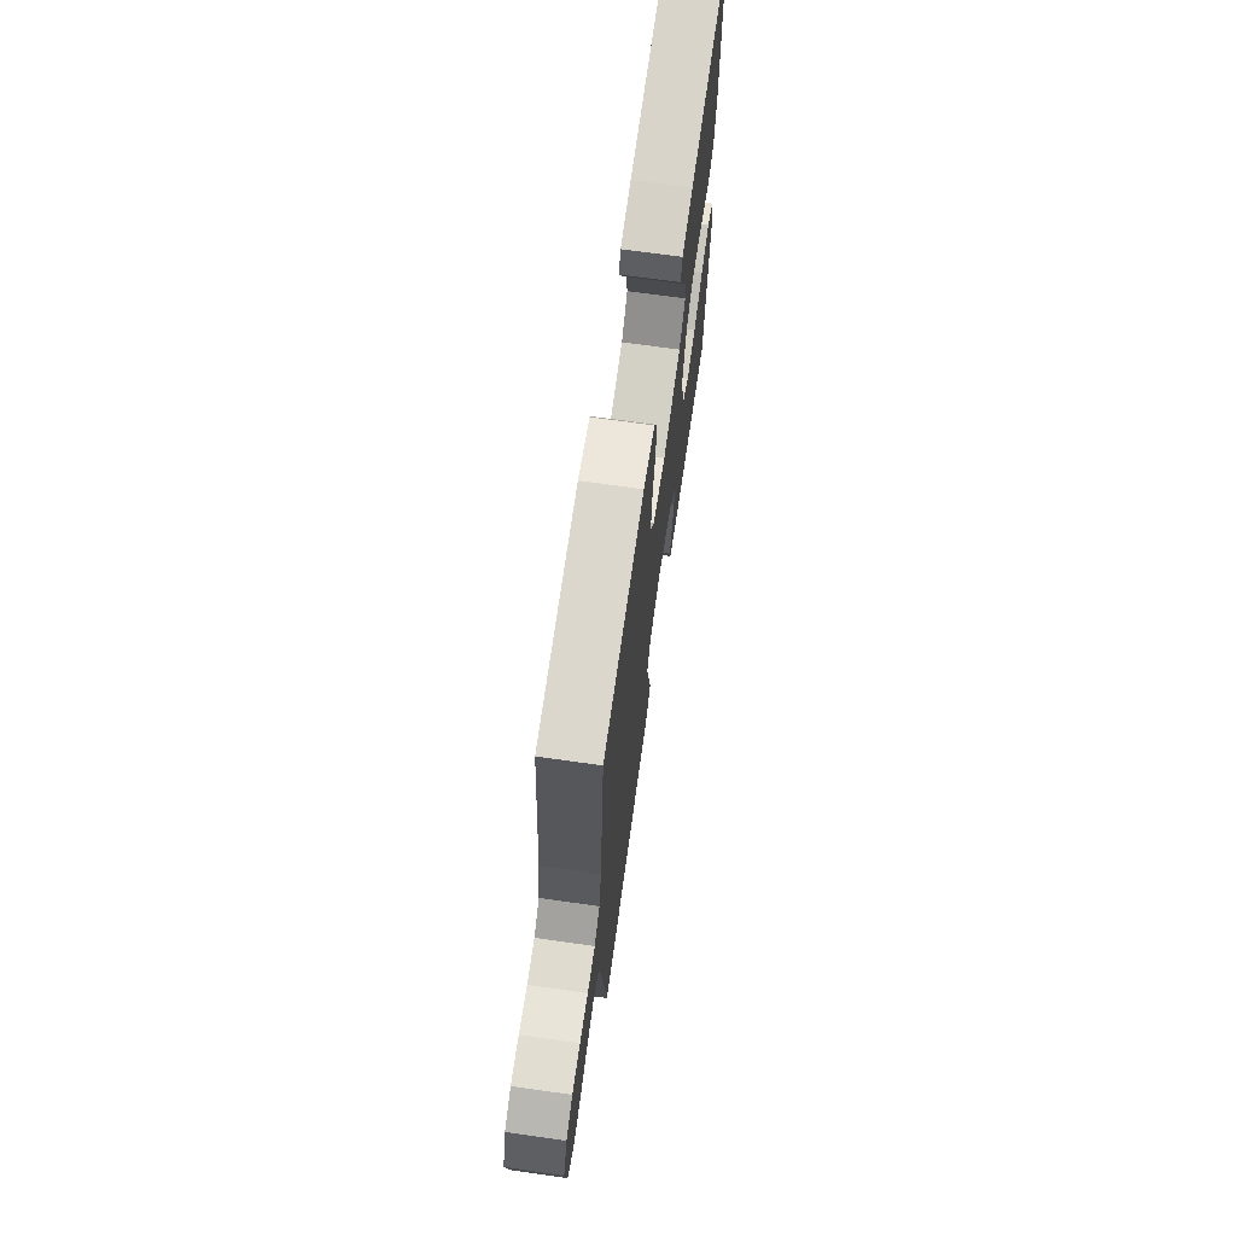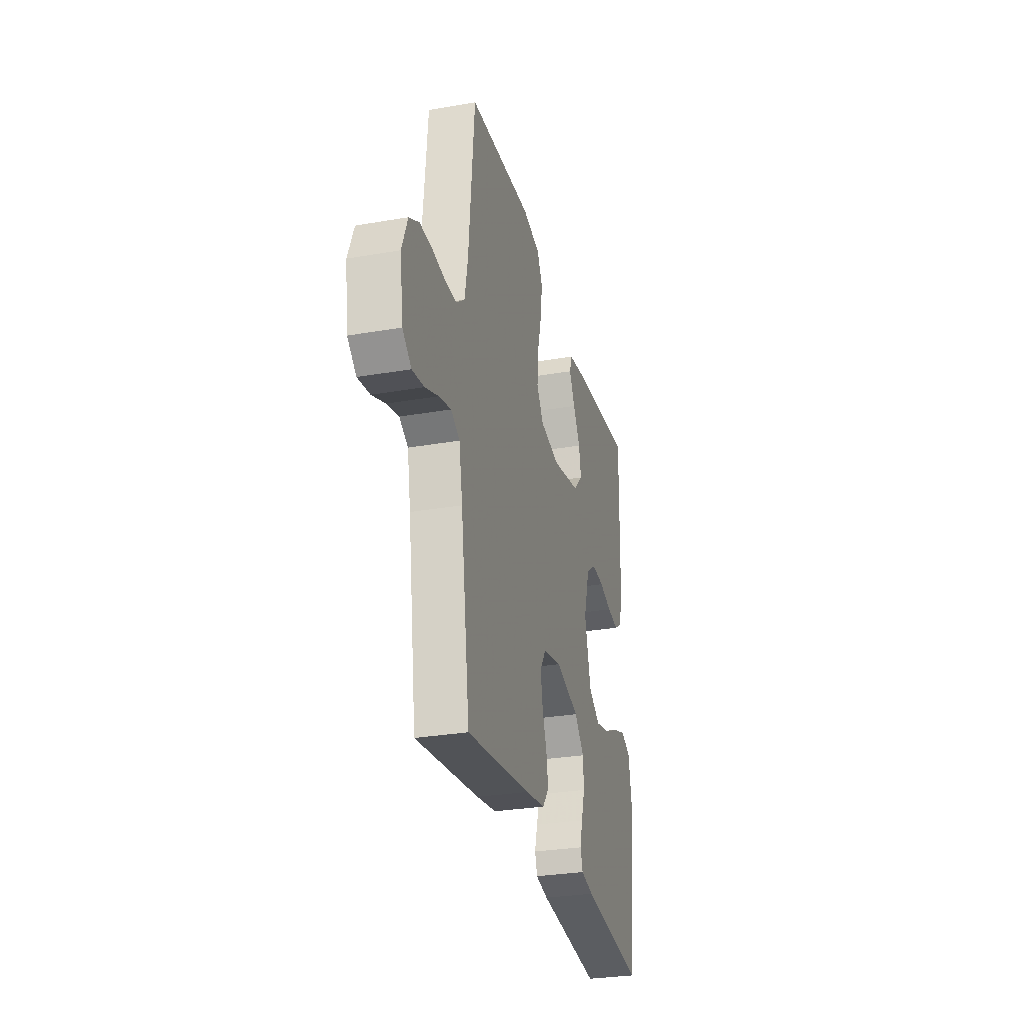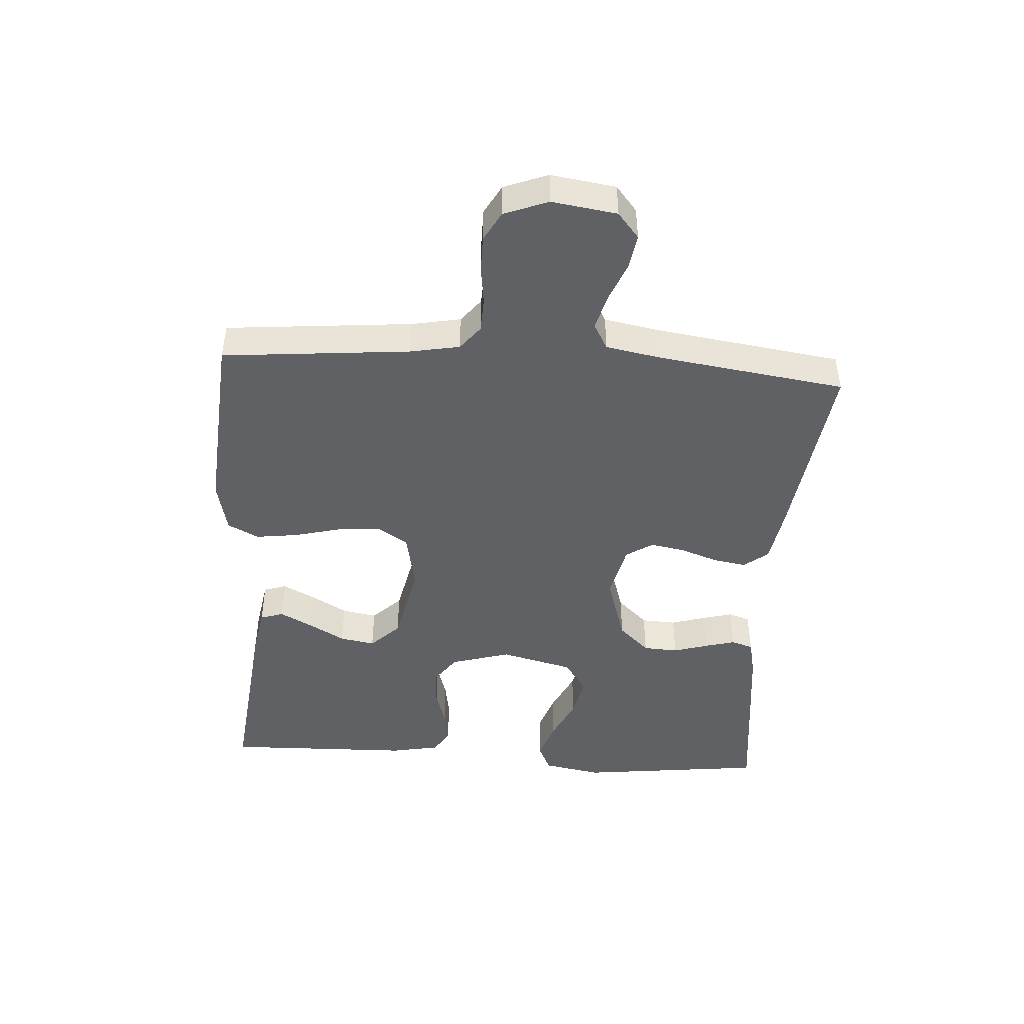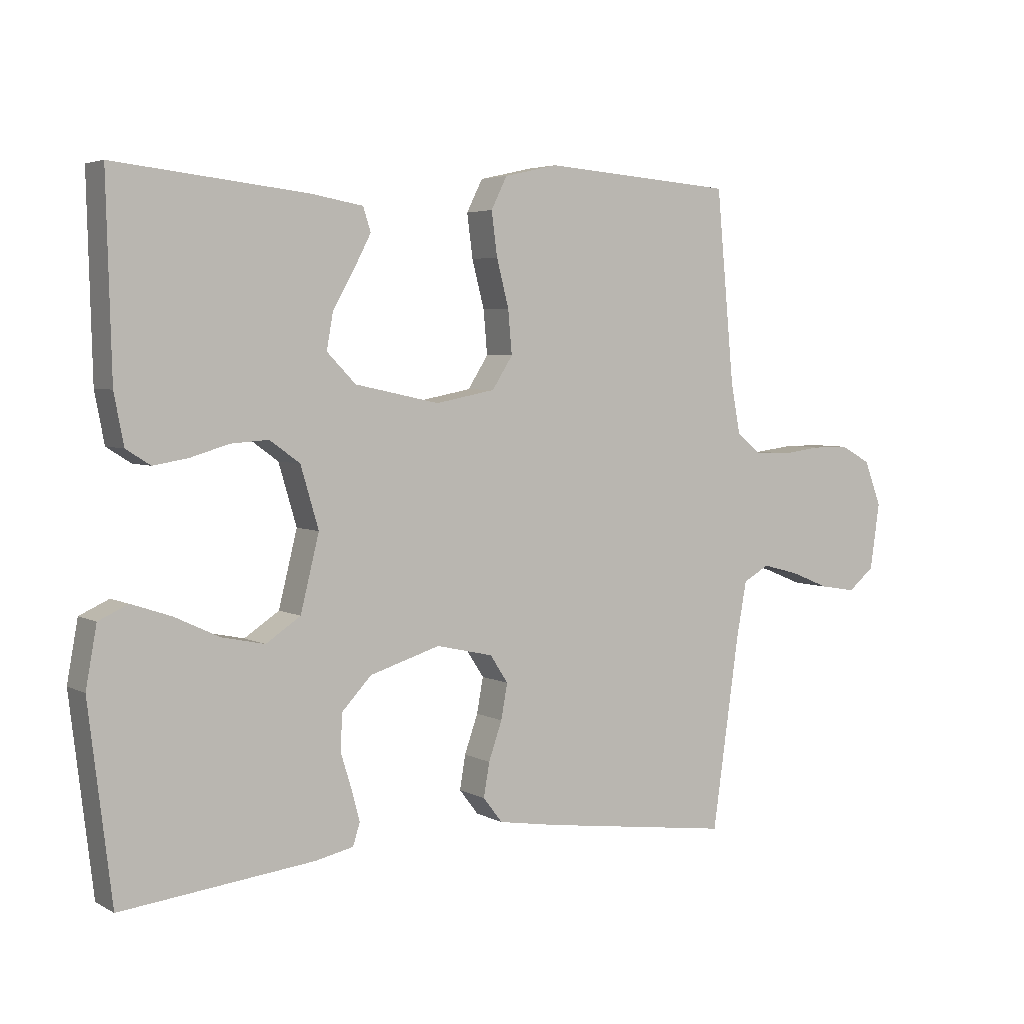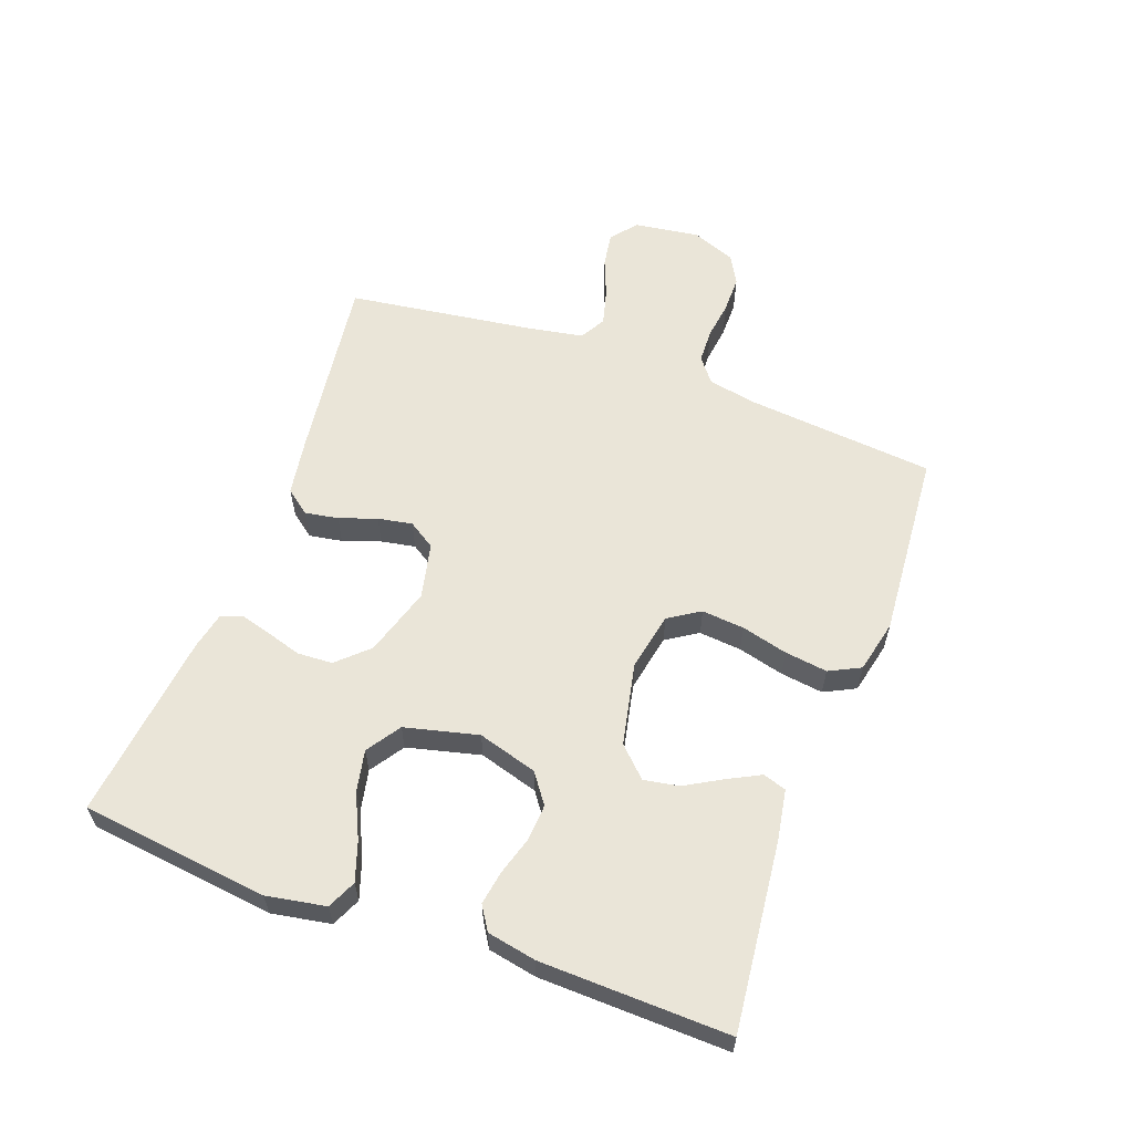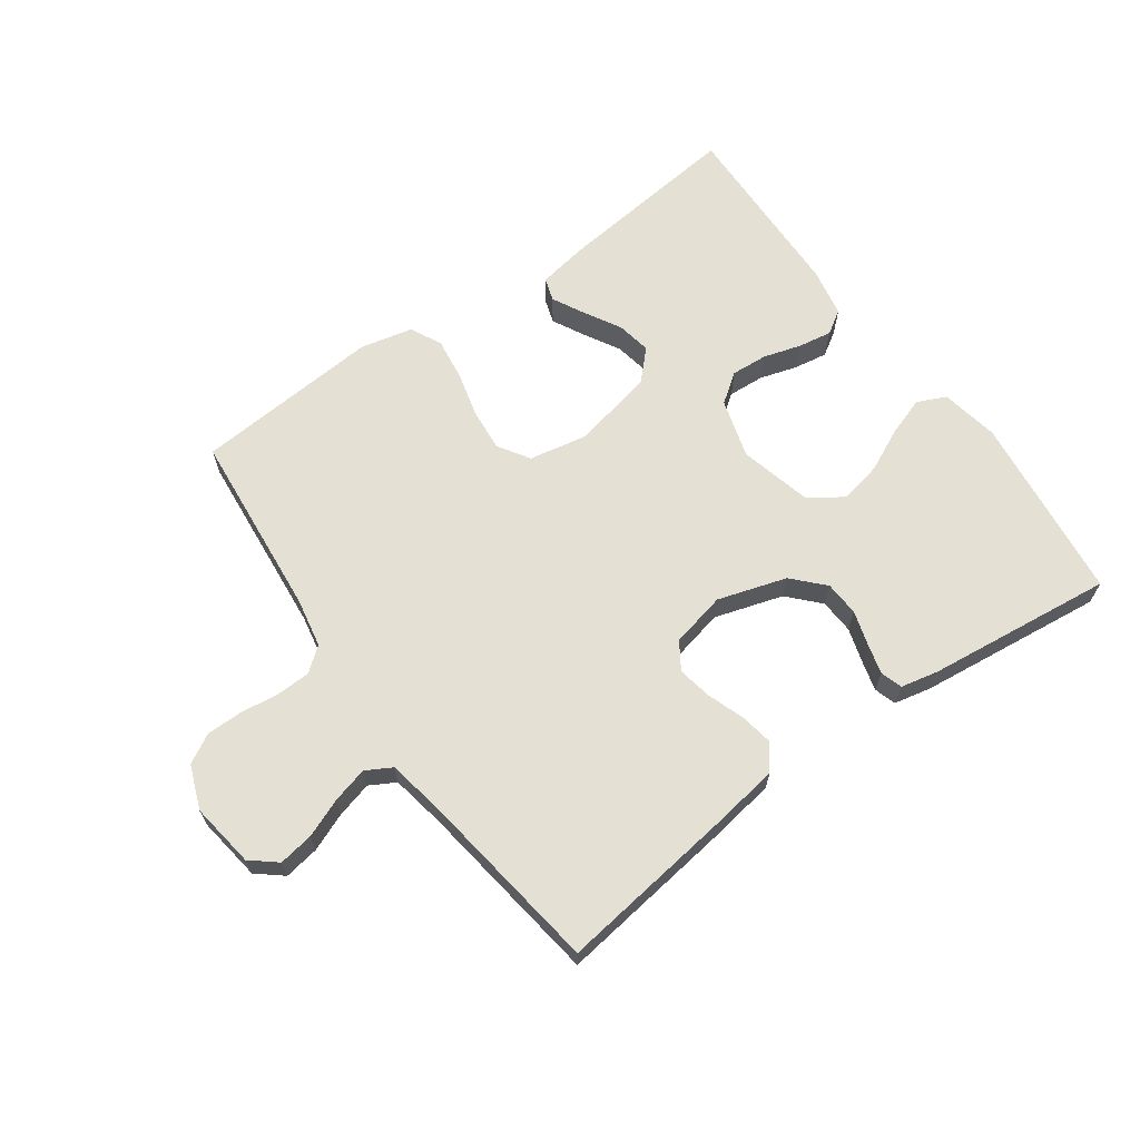
<metadata>
{"format":"obj","ext":"obj","renderer":"f3d","projection":"perspective","resolution":1024,"background":"white","views":[{"elev":68.4,"azim":98.1,"up":"+Z"},{"elev":-29.5,"azim":104.4,"up":"+Z"},{"elev":-45.6,"azim":86.2,"up":"+Y"},{"elev":4.2,"azim":-31.6,"up":"+Z"},{"elev":59.5,"azim":-69.8,"up":"+Y"},{"elev":65.6,"azim":144.4,"up":"+Y"}]}
</metadata>
<code>
v 0.5 0.07 -0.5
v 0.2 0.07 -0.46
v 0.107 0.07 -0.445
v 0.077 0.07 -0.406
v 0.086 0.07 -0.353
v 0.107 0.07 -0.293
v 0.117 0.07 -0.238
v 0.089 0.07 -0.195
v 0 0.07 -0.175
v -0.11 0.07 -0.209
v -0.156 0.07 -0.258
v -0.159 0.07 -0.314
v -0.142 0.07 -0.37
v -0.129 0.07 -0.418
v -0.14 0.07 -0.453
v -0.2 0.07 -0.466
v -0.5 0.07 -0.5
v -0.536 0.07 -0.2
v -0.519 0.07 -0.106
v -0.473 0.07 -0.085
v -0.411 0.07 -0.106
v -0.341 0.07 -0.139
v -0.274 0.07 -0.153
v -0.22 0.07 -0.117
v -0.191 0.07 0
v -0.219 0.07 0.095
v -0.266 0.07 0.129
v -0.325 0.07 0.125
v -0.385 0.07 0.107
v -0.439 0.07 0.098
v -0.477 0.07 0.122
v -0.492 0.07 0.2
v -0.5 0.07 0.5
v -0.2 0.07 0.467
v -0.119 0.07 0.453
v -0.107 0.07 0.416
v -0.134 0.07 0.364
v -0.167 0.07 0.306
v -0.177 0.07 0.25
v -0.132 0.07 0.204
v 0 0.07 0.176
v 0.093 0.07 0.194
v 0.125 0.07 0.244
v 0.119 0.07 0.312
v 0.1 0.07 0.386
v 0.091 0.07 0.454
v 0.116 0.07 0.504
v 0.2 0.07 0.523
v 0.5 0.07 0.5
v 0.528 0.07 0.2
v 0.543 0.07 0.121
v 0.582 0.07 0.09
v 0.637 0.07 0.088
v 0.697 0.07 0.096
v 0.756 0.07 0.096
v 0.803 0.07 0.07
v 0.83 0.07 0
v 0.815 0.07 -0.104
v 0.774 0.07 -0.138
v 0.718 0.07 -0.129
v 0.656 0.07 -0.104
v 0.599 0.07 -0.089
v 0.558 0.07 -0.112
v 0.542 0.07 -0.2
v 0.5 0 -0.5
v 0.2 0 -0.46
v 0.107 0 -0.445
v 0.077 0 -0.406
v 0.086 0 -0.353
v 0.107 0 -0.293
v 0.117 0 -0.238
v 0.089 0 -0.195
v 0 0 -0.175
v -0.11 0 -0.209
v -0.156 0 -0.258
v -0.159 0 -0.314
v -0.142 0 -0.37
v -0.129 0 -0.418
v -0.14 0 -0.453
v -0.2 0 -0.466
v -0.5 0 -0.5
v -0.536 0 -0.2
v -0.519 0 -0.106
v -0.473 0 -0.085
v -0.411 0 -0.106
v -0.341 0 -0.139
v -0.274 0 -0.153
v -0.22 0 -0.117
v -0.191 0 0
v -0.219 0 0.095
v -0.266 0 0.129
v -0.325 0 0.125
v -0.385 0 0.107
v -0.439 0 0.098
v -0.477 0 0.122
v -0.492 0 0.2
v -0.5 0 0.5
v -0.2 0 0.467
v -0.119 0 0.453
v -0.107 0 0.416
v -0.134 0 0.364
v -0.167 0 0.306
v -0.177 0 0.25
v -0.132 0 0.204
v 0 0 0.176
v 0.093 0 0.194
v 0.125 0 0.244
v 0.119 0 0.312
v 0.1 0 0.386
v 0.091 0 0.454
v 0.116 0 0.504
v 0.2 0 0.523
v 0.5 0 0.5
v 0.528 0 0.2
v 0.543 0 0.121
v 0.582 0 0.09
v 0.637 0 0.088
v 0.697 0 0.096
v 0.756 0 0.096
v 0.803 0 0.07
v 0.83 0 0
v 0.815 0 -0.104
v 0.774 0 -0.138
v 0.718 0 -0.129
v 0.656 0 -0.104
v 0.599 0 -0.089
v 0.558 0 -0.112
v 0.542 0 -0.2
f 58 59 60 61
f 58 61 62
f 57 58 62
f 56 57 62
f 53 54 55 56
f 52 53 56 62
f 51 52 62 63
f 47 48 49 50
f 44 45 46 47
f 43 44 47 50
f 42 43 50 51
f 35 36 37 38
f 33 34 35 38
f 33 38 39
f 32 33 39 40
f 28 29 30 31
f 27 28 31 32
f 19 20 21 22
f 19 22 23
f 18 19 23
f 17 18 23
f 16 17 23 24
f 12 13 14 15
f 12 15 16 24
f 3 4 5 6
f 3 6 7
f 64 1 2 3
f 64 3 7
f 63 64 7 8
f 41 42 51 63
f 41 63 8 9
f 27 32 40 41
f 26 27 41
f 25 26 41 9
f 11 12 24 25
f 10 11 25
f 9 10 25
f 125 124 123 122
f 126 125 122
f 126 122 121
f 126 121 120
f 120 119 118 117
f 126 120 117 116
f 127 126 116 115
f 114 113 112 111
f 111 110 109 108
f 114 111 108 107
f 115 114 107 106
f 102 101 100 99
f 102 99 98 97
f 103 102 97
f 104 103 97 96
f 95 94 93 92
f 96 95 92 91
f 86 85 84 83
f 87 86 83
f 87 83 82
f 87 82 81
f 88 87 81 80
f 79 78 77 76
f 88 80 79 76
f 70 69 68 67
f 71 70 67
f 67 66 65 128
f 71 67 128
f 72 71 128 127
f 127 115 106 105
f 73 72 127 105
f 105 104 96 91
f 105 91 90
f 73 105 90 89
f 89 88 76 75
f 89 75 74
f 89 74 73
f 1 65 66 2
f 2 66 67 3
f 3 67 68 4
f 4 68 69 5
f 5 69 70 6
f 6 70 71 7
f 7 71 72 8
f 8 72 73 9
f 9 73 74 10
f 10 74 75 11
f 11 75 76 12
f 12 76 77 13
f 13 77 78 14
f 14 78 79 15
f 15 79 80 16
f 16 80 81 17
f 17 81 82 18
f 18 82 83 19
f 19 83 84 20
f 20 84 85 21
f 21 85 86 22
f 22 86 87 23
f 23 87 88 24
f 24 88 89 25
f 25 89 90 26
f 26 90 91 27
f 27 91 92 28
f 28 92 93 29
f 29 93 94 30
f 30 94 95 31
f 31 95 96 32
f 32 96 97 33
f 33 97 98 34
f 34 98 99 35
f 35 99 100 36
f 36 100 101 37
f 37 101 102 38
f 38 102 103 39
f 39 103 104 40
f 40 104 105 41
f 41 105 106 42
f 42 106 107 43
f 43 107 108 44
f 44 108 109 45
f 45 109 110 46
f 46 110 111 47
f 47 111 112 48
f 48 112 113 49
f 49 113 114 50
f 50 114 115 51
f 51 115 116 52
f 52 116 117 53
f 53 117 118 54
f 54 118 119 55
f 55 119 120 56
f 56 120 121 57
f 57 121 122 58
f 58 122 123 59
f 59 123 124 60
f 60 124 125 61
f 61 125 126 62
f 62 126 127 63
f 63 127 128 64
f 64 128 65 1

</code>
